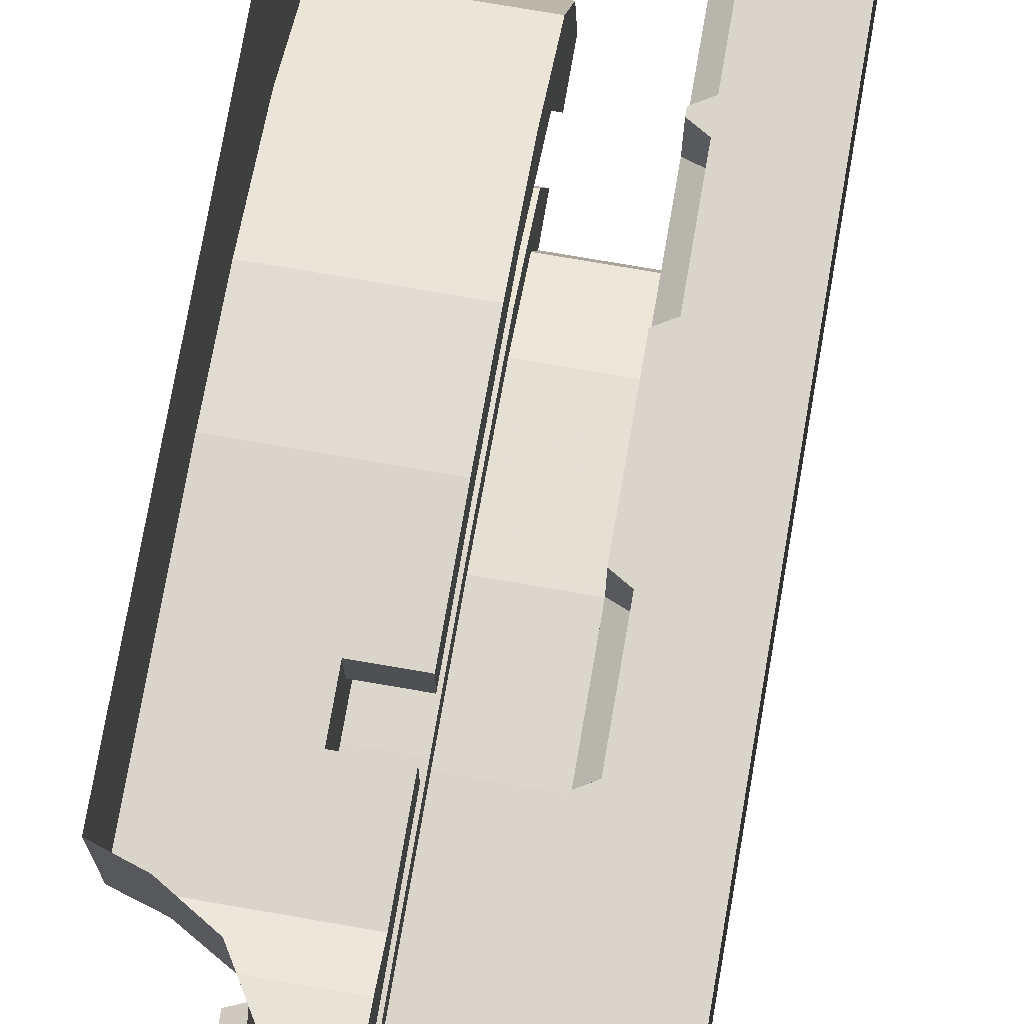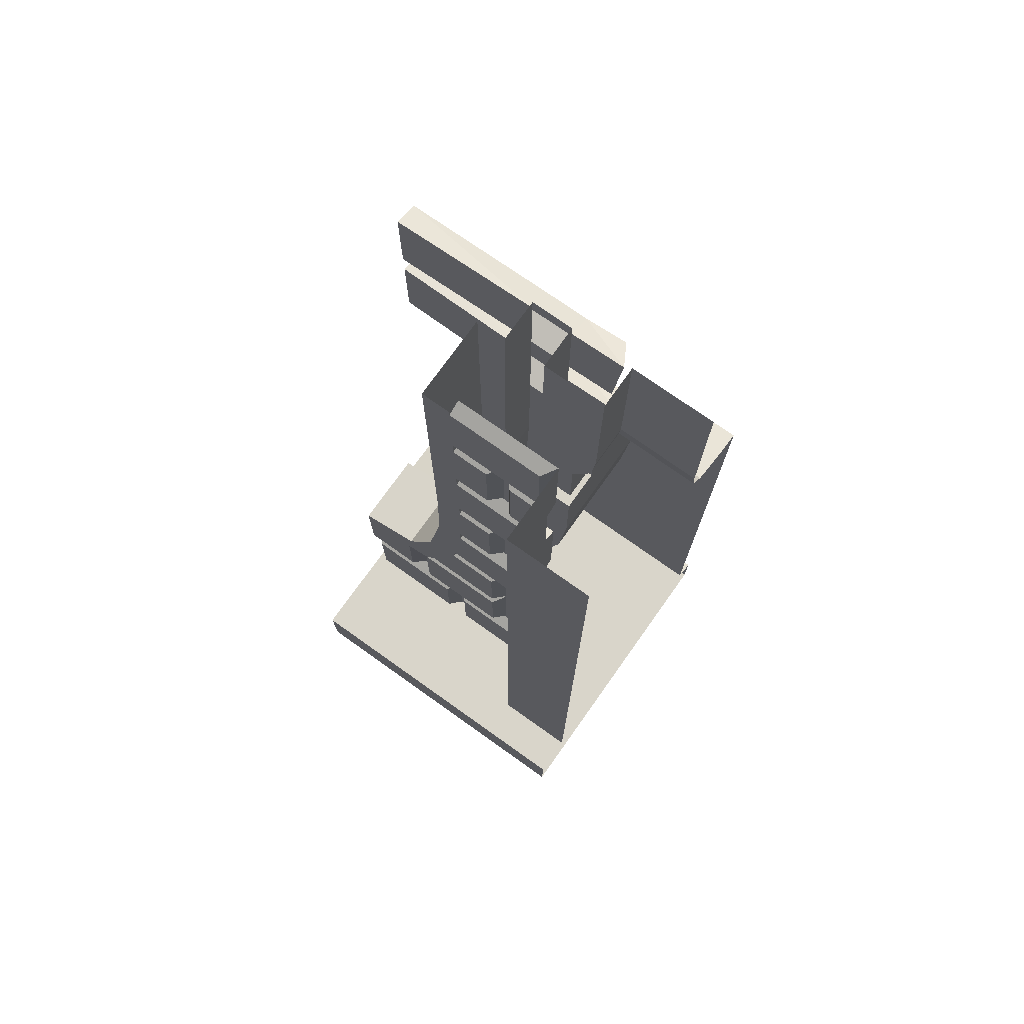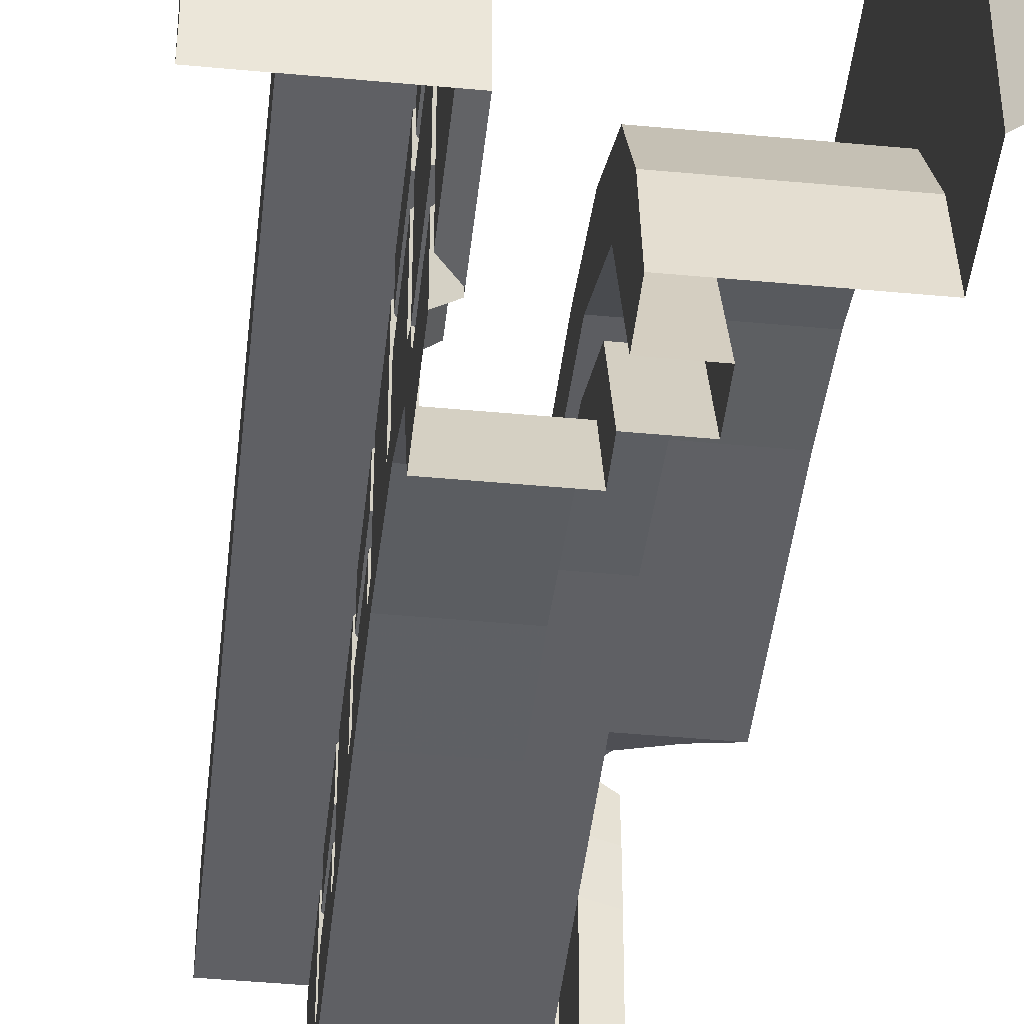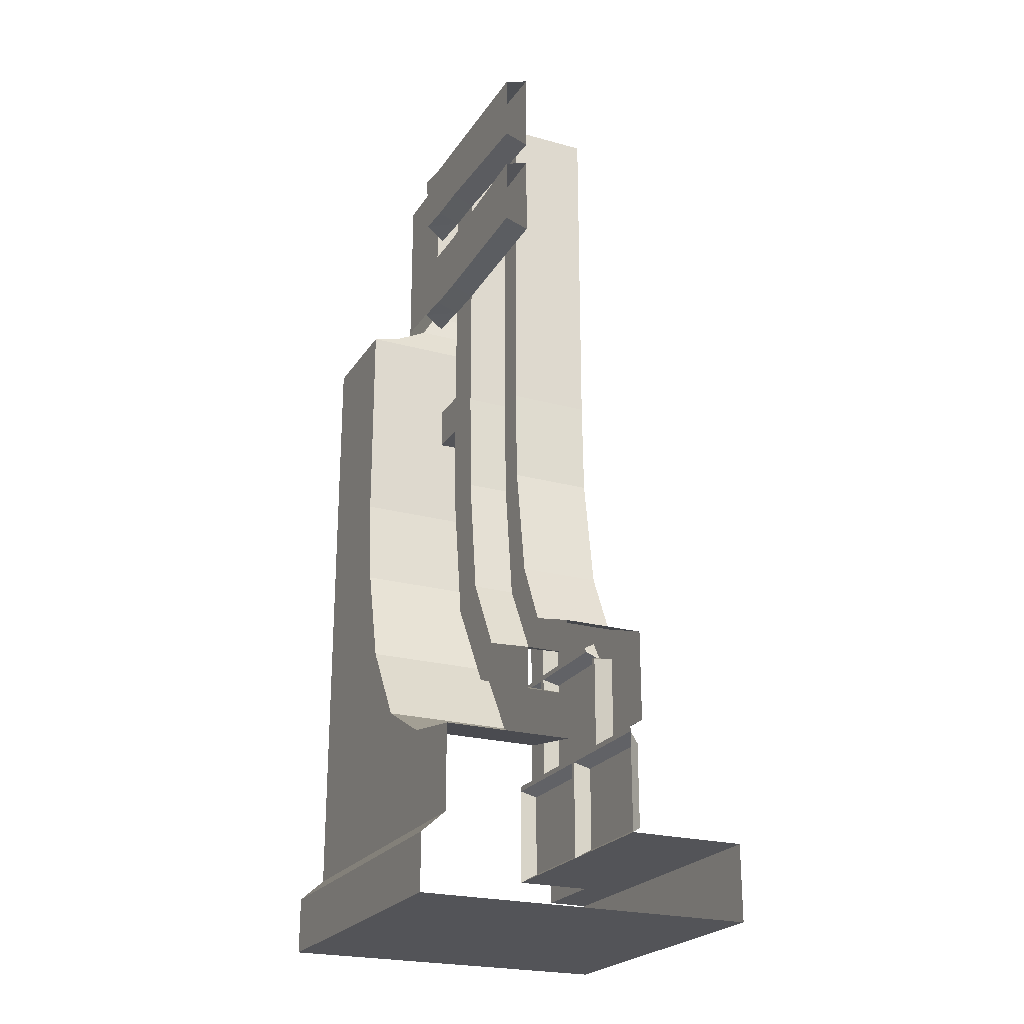
<metadata>
{"format":"obj","ext":"obj","renderer":"f3d","projection":"perspective","resolution":1024,"background":"white","views":[{"elev":74.6,"azim":-170.2,"up":"+Z"},{"elev":74.7,"azim":-54.6,"up":"+Y"},{"elev":-44.7,"azim":-6.2,"up":"+Z"},{"elev":-23.4,"azim":155.2,"up":"+Y"}]}
</metadata>
<code>
v -0.1875 -1.867 -0.3047
v -0.1875 -1.938 -0.5
v -0.1875 -2.039 -0.5
v -0.1875 -1.969 -0.3203
v -0.1875 -1.945 -0.2422
v -0.1875 -1.883 -0.2031
v -0.1875 -1.672 -0.2109
v 0.05469 -1.672 -0.2109
v 0.05469 -1.867 -0.3047
v 0.05469 -1.938 -0.5
v 0.05469 -1.945 -0.2422
v 0.05469 -2.039 -0.5
v 0.1797 -1.945 -0.2422
v 0.1797 -2.039 -0.5
v 0.1797 -2.039 -0.1641
v 0.1797 -2.164 -0.5
v 0.05469 -2.164 -0.5
v 0.05469 -2.039 -0.1641
v 0.05469 -2.258 -0.2734
v 0.05469 -2.297 -0.5
v 0.4297 -2.297 -0.5
v 0.4297 -2.258 -0.2734
v 0.4297 -2.547 0.5
v 0.4297 -2.547 -0.5
v 0.5 -2.609 0.5
v 0.5 -2.609 -0.5
v 0.5 -2.773 0.5
v 0.5 -2.773 -0.5
v -0.5 -2.773 0.25
v -0.5 -2.773 -0.5
v -0.5 -2.547 0.25
v -0.5 -2.547 -0.5
v -0.375 -2.547 0.25
v -0.375 -2.547 -0.5
v -0.25 -2.547 0.25
v -0.25 -2.547 -0.5
v -0.1484 -2.547 -0.1172
v -0.1484 -2.547 -0.1328
v -0.1484 -2.547 -0.5
v -0.1875 -2.523 -0.4688
v -0.1875 -2.273 -0.4688
v -0.1484 -2.25 -0.5
v -0.1484 -2.25 -0.2734
v -0.1484 -2.234 -0.2812
v -0.1484 -2.234 -0.5
v -0.1875 -2.211 -0.5
v -0.1875 -2.211 -0.3203
v -0.1484 -1.961 -0.2812
v -0.1484 -1.953 -0.2656
v -0.1484 -2.234 -0.2656
v -0.1875 -2.211 -0.2422
v -0.1875 -2.211 0.04688
v -0.1875 -1.945 0.04688
v -0.1484 -1.922 -0.2266
v -0.1484 -1.906 -0.2188
v -0.1484 -1.906 0.07812
v -0.1875 -1.883 0.04688
v -0.1875 -1.719 -0.1172
v -0.1875 -1.625 -0.1094
v -0.1875 -1.562 -0.1016
v -0.1875 -1.328 -0.1562
v 0.05469 -1.328 -0.1562
v 0.05469 -1.352 -0.07031
v 0.05469 -1.719 -0.1172
v 0.1797 -1.719 -0.1172
v 0.1797 -1.766 0
v 0.05469 -1.766 0
v 0.05469 -1.914 0.08594
v 0.05469 -2.148 -0.0625
v 0.4297 -2.148 -0.0625
v 0.4297 -1.914 0.08594
v 0.4297 -1.633 0.1562
v 0.4297 -1.375 0.5
v 0.4297 -1.375 0.1797
v 0.4297 -0.75 0.1797
v 0.4297 -0.75 0.5
v 0.3359 -0.7188 0.1953
v 0.3359 -0.7188 0.5
v 0.2344 -0.6562 0.2266
v 0.2344 -0.6562 0.5
v 0.1875 -0.5781 0.2422
v 0.1875 -0.5781 0.5
v 0.1797 -0.5078 0.25
v 0.1797 -0.5078 0.5
v 0.1797 0 0.25
v 0.1797 0 0.5
v -0.375 0 0.5
v -0.375 0 0.25
v -0.375 -0.625 0.25
v -0.375 -0.625 0.5
v -0.375 -1.039 0.25
v -0.375 -1.039 0.5
v -0.375 -1.281 0.25
v -0.375 -1.281 0.5
v -0.375 -1.883 0.25
v -0.375 -1.883 0.5
v -0.375 -2.547 0.5
v -0.5 -2.547 0.5
v -0.5 -2.773 0.5
v -0.25 0 0.25
v -0.25 -0.625 0.25
v -0.25 -1.039 0.25
v -0.25 -1.281 0.25
v -0.25 -1.883 0.25
v -0.1875 -2.523 0.2188
v -0.1484 -2.547 0.25
v -0.1484 -2.25 0.25
v -0.1875 -2.273 0.2188
v -0.1875 -2.273 -0.08594
v -0.1875 -2.523 -0.08594
v -0.1484 -2.234 0.25
v -0.1484 -2.25 0.08594
v -0.1484 -2.25 -0.1172
v -0.1875 -2.523 -0.1641
v -0.1484 -2.25 -0.1328
v -0.1875 -2.273 -0.1641
v -0.1484 -2.234 0.07812
v -0.1484 -1.922 0.07812
v -0.1484 -1.906 0.09375
v -0.1484 -1.602 0.07812
v -0.1875 -1.625 0.04688
v -0.1484 -1.602 -0.1016
v -0.1484 -1.586 -0.1016
v -0.1875 -1.562 0.08594
v -0.1875 -1.352 -0.07031
v -0.1875 -1.305 -0.07031
v -0.1875 -1.242 -0.07031
v -0.1875 -1.039 -0.1484
v 0.05469 -1.039 -0.1484
v 0.05469 -1.039 -0.0625
v 0.1797 -1.039 -0.0625
v 0.1797 -1.352 -0.07031
v 0.1797 -1.375 0.05469
v 0.05469 -1.375 0.05469
v 0.05469 -1.633 0.1562
v -0.1484 -2.234 -0.125
v -0.1484 -2.234 0.09375
v -0.1484 -1.922 0.09375
v -0.1484 -1.922 0.25
v -0.1484 -1.906 0.25
v -0.1875 -1.883 0.125
v -0.1875 -1.625 0.125
v -0.1484 -1.602 0.09375
v -0.1484 -1.586 0.08594
v -0.1875 -2.211 0.125
v -0.1875 -1.945 0.125
v -0.1875 -1.945 0.25
v -0.1875 -1.883 0.25
v -0.1875 -1.625 0.25
v -0.1484 -1.602 0.25
v -0.1484 -1.586 0.25
v -0.1875 -1.562 0.2188
v -0.1875 -2.211 0.25
v -0.1875 -0.2812 0.2188
v -0.1484 -0.3047 0.25
v -0.1484 0 0.25
v -0.1875 -0.02344 0.2188
v -0.1875 -0.2812 0.08594
v -0.1484 -0.3047 0.08594
v -0.1484 -0.3203 0.09375
v -0.1484 -0.3203 0.25
v -0.1875 -0.6016 0.04688
v -0.1484 -0.625 0.07812
v -0.1484 -0.3203 0.07812
v -0.1875 -0.3438 0.04688
v -0.1875 -0.3438 -0.0625
v -0.1875 -0.6016 -0.0625
v -0.1484 -0.625 -0.0625
v -0.1484 -0.6406 -0.0625
v -0.1484 -0.6406 0.08594
v -0.1484 -0.625 0.09375
v -0.1484 -0.3203 -0.0625
v -0.1484 -0.3047 -0.0625
v -0.1875 -0.2812 -0.0625
v -0.1875 0 -0.1484
v -0.1875 -0.625 -0.1484
v -0.1875 -0.6641 -0.0625
v -0.1875 -0.6641 0.08594
v -0.1484 -0.6406 0.25
v -0.1484 -0.625 0.25
v -0.1875 -0.6016 0.125
v -0.1875 -0.3438 0.125
v -0.1875 -0.3438 0.25
v -0.1875 -0.6016 0.25
v -0.1484 -0.9453 0.25
v -0.1484 -0.9609 0.25
v -0.1875 -0.9844 0.25
v -0.1875 -1.242 0.25
v -0.1484 -1.266 0.25
v -0.1484 -1.281 0.25
v -0.1484 0 0.08594
v -0.1484 0 -0.0625
v -0.1875 -0.02344 -0.0625
v -0.1875 -0.02344 0.08594
v -0.1875 0 -0.0625
v -0.1875 -0.9219 0.2188
v -0.1875 -0.6641 0.2188
v -0.1875 -0.9219 0.08594
v -0.1484 -0.9453 0.08594
v -0.1484 -0.9609 0.09375
v -0.1875 -0.9844 0.125
v -0.1875 -1.242 0.125
v -0.1484 -1.266 0.09375
v -0.1484 -1.281 0.08594
v -0.1875 -1.305 0.08594
v -0.1875 -1.305 0.2188
v -0.1875 -1.242 0.04688
v -0.1484 -1.266 0.07812
v -0.1484 -0.9609 0.07812
v -0.1875 -0.9844 0.04688
v -0.1875 -1.039 -0.0625
v -0.1484 -1.266 -0.07031
v -0.1484 -1.281 -0.07031
v -0.1484 -0.9609 -0.0625
v -0.1875 -0.9844 -0.0625
v -0.1875 -0.9219 -0.0625
v -0.1484 -0.9453 -0.0625
v 0.05469 -0.625 -0.1484
v 0.05469 -0.625 -0.0625
v 0.1797 -0.6484 -0.0625
v 0.1797 -0.9766 0.0625
v 0.1797 -1.102 0.0625
v 0.05469 -1.102 0.0625
v 0.05469 -1.102 0.1797
v 0.05469 -1.375 0.1797
v 0.1797 -0.9766 0.1797
v 0.1797 -1.102 0.1797
v 0.05469 -0.5781 0.2422
v 0.05469 -0.5078 0.25
v 0.05469 0 0.25
v 0.05469 -0.6562 0.2266
v 0.05469 -0.625 0.0625
v 0.05469 0 0.0625
v 0.1797 -0.3984 0.0625
v 0.1797 -0.2891 0.0625
v 0.1797 -0.03906 0.0625
v 0.1797 0 0.0625
v 0.1797 0 -0.0625
v 0.1797 -0.03906 -0.0625
v 0.05469 0 -0.0625
v 0.1797 -0.2891 -0.0625
v 0.05469 0 -0.1484
v 0.05469 -0.7188 0.1953
v 0.05469 -0.75 0.1797
v 0.05469 -0.9766 0.1797
v 0.05469 -0.9766 0.0625
v 0.1797 -0.6484 0.0625
v 0.1797 -0.6406 0.2031
v 0.1797 -0.3906 0.2266
v 0.25 -0.4375 0.0625
v 0.25 -0.4375 -0.0625
v 0.1797 -0.3984 -0.0625
v 0.25 -0.2656 0.0625
v 0.25 -0.2578 0.1719
v 0.1797 -0.2812 0.2031
v 0.1797 -0.03125 0.2266
v 0.25 -0.07812 0.0625
v 0.25 -0.07812 -0.0625
v 0.25 -0.08594 -0.5
v 0.1797 -0.0625 -0.5
v 0.1797 -0.3125 -0.5
v 0.25 -0.2656 -0.0625
v 0.25 -0.0625 0.1875
v 0.25 -0.625 0.0625
v 0.25 -0.6172 0.1719
v 0.25 -0.4219 0.1875
v 0.25 -0.625 -0.0625
v 0.25 -0.4062 -0.5
v 0.1797 -0.3828 -0.5
v 0.1797 -0.6328 -0.5
v 0.25 -0.6094 -0.5
v 0.25 -0.2891 -0.5
f 1 2 3
f 1 3 4
f 1 4 5
f 1 5 6
f 1 6 7
f 10 9 11
f 10 11 12
f 21 22 23
f 21 23 24
f 6 58 7
f 7 58 59
f 7 59 60
f 7 60 61
f 8 62 63
f 8 63 64
f 8 64 9
f 9 64 11
f 22 70 23
f 23 70 71
f 23 71 72
f 23 72 73
f 73 72 74
f 73 74 75
f 73 75 76
f 60 125 61
f 61 125 126
f 61 126 127
f 61 127 128
f 62 129 130
f 62 130 63
f 166 174 175
f 166 175 176
f 166 176 167
f 167 176 177
f 174 193 175
f 175 193 195
f 211 215 128
f 211 128 127
f 215 216 128
f 128 216 176
f 129 218 219
f 129 219 130
f 216 177 176
f 240 219 218
f 240 218 242
f 1 7 8
f 1 8 9
f 7 61 62
f 7 62 8
f 68 135 71
f 68 71 70
f 68 70 69
f 135 72 71
f 1 9 2
f 2 9 10
f 20 19 21
f 21 19 22
f 42 43 44
f 42 44 45
f 4 48 49
f 4 49 5
f 5 54 55
f 5 55 6
f 19 69 22
f 22 69 70
f 107 111 112
f 54 118 55
f 55 118 56
f 56 118 119
f 56 119 120
f 59 122 123
f 59 123 60
f 117 136 113
f 117 113 112
f 117 112 137
f 117 137 118
f 118 137 138
f 118 138 119
f 119 138 139
f 119 139 140
f 119 143 120
f 120 143 144
f 120 144 122
f 136 50 43
f 136 43 115
f 136 115 113
f 113 115 37
f 37 115 38
f 143 150 151
f 143 151 144
f 144 123 122
f 111 137 112
f 48 44 50
f 48 50 49
f 43 50 44
f 155 159 160
f 155 160 161
f 163 168 169
f 163 169 170
f 163 170 171
f 163 171 164
f 164 171 160
f 164 160 159
f 164 159 172
f 166 172 173
f 166 173 174
f 167 177 168
f 168 177 169
f 170 179 180
f 170 180 171
f 159 173 172
f 195 193 192
f 185 199 200
f 185 200 186
f 189 203 204
f 189 204 190
f 208 212 213
f 208 213 204
f 208 204 203
f 208 203 209
f 209 203 200
f 209 200 199
f 209 199 214
f 199 217 214
f 214 217 215
f 215 217 216
f 127 126 213
f 127 213 212
f 12 11 13
f 12 13 14
f 16 15 17
f 17 15 18
f 11 64 65
f 11 65 13
f 15 66 18
f 18 66 67
f 63 130 131
f 63 131 132
f 63 132 64
f 64 132 65
f 66 133 67
f 67 133 134
f 130 219 131
f 131 219 220
f 133 222 134
f 134 222 223
f 233 232 234
f 233 234 235
f 233 235 236
f 233 236 237
f 238 239 240
f 240 239 241
f 240 241 219
f 232 246 247
f 232 247 234
f 246 221 247
f 252 220 219
f 252 219 241
f 14 13 15
f 14 15 16
f 26 25 27
f 26 27 28
f 13 65 66
f 13 66 15
f 65 132 133
f 65 133 66
f 131 220 221
f 131 221 222
f 131 222 132
f 132 222 133
f 222 221 226
f 222 226 227
f 237 236 238
f 238 236 239
f 234 252 241
f 234 241 235
f 247 221 220
f 17 18 19
f 17 19 20
f 39 40 41
f 39 41 42
f 4 47 48
f 5 53 54
f 18 67 68
f 18 68 69
f 18 69 19
f 105 106 107
f 105 107 108
f 109 113 37
f 109 37 110
f 114 38 115
f 114 115 116
f 52 117 118
f 52 118 53
f 53 118 54
f 56 120 57
f 57 120 121
f 67 134 135
f 67 135 68
f 119 141 142
f 119 142 143
f 137 145 146
f 137 146 138
f 47 44 48
f 154 155 156
f 154 156 157
f 162 163 164
f 162 164 165
f 171 181 182
f 171 182 160
f 196 185 179
f 196 179 197
f 190 206 152
f 190 152 151
f 207 208 209
f 207 209 210
f 203 202 201
f 203 201 200
f 134 223 224
f 134 224 225
f 134 225 135
f 228 231 232
f 228 232 229
f 229 232 230
f 230 232 233
f 231 243 232
f 232 243 244
f 232 244 245
f 232 245 246
f 24 23 25
f 24 25 26
f 28 27 29
f 28 29 30
f 87 88 89
f 87 89 90
f 96 95 33
f 96 33 97
f 99 29 27
f 30 29 31
f 30 31 32
f 98 31 29
f 98 29 99
f 32 31 33
f 32 33 34
f 34 33 35
f 34 35 36
f 36 35 37
f 36 37 38
f 36 38 39
f 97 33 31
f 97 31 98
f 88 100 101
f 88 101 89
f 89 101 102
f 89 102 91
f 91 102 103
f 91 103 93
f 106 37 35
f 155 161 100
f 155 100 156
f 161 183 100
f 100 183 101
f 101 183 184
f 101 184 180
f 101 180 179
f 101 179 185
f 101 185 186
f 101 186 187
f 101 187 102
f 102 187 188
f 102 188 103
f 103 188 189
f 103 189 190
f 39 38 40
f 45 44 46
f 46 44 47
f 5 49 50
f 5 50 51
f 6 55 56
f 6 56 57
f 84 83 85
f 84 85 86
f 105 110 106
f 106 110 37
f 114 40 38
f 60 123 124
f 52 136 117
f 119 140 141
f 52 51 136
f 136 51 50
f 140 148 141
f 144 151 152
f 144 152 124
f 144 124 123
f 111 153 145
f 111 145 137
f 154 158 159
f 154 159 155
f 162 167 163
f 163 167 168
f 171 180 181
f 180 184 181
f 158 174 173
f 158 173 159
f 196 198 199
f 196 199 185
f 188 202 189
f 189 202 203
f 207 127 208
f 208 127 212
f 198 216 217
f 198 217 199
f 42 41 43
f 107 112 108
f 108 112 109
f 109 112 113
f 115 43 116
f 116 43 41
f 59 121 122
f 61 128 129
f 61 129 62
f 120 122 121
f 138 146 147
f 138 147 139
f 142 149 143
f 143 149 150
f 164 172 165
f 165 172 166
f 169 177 170
f 170 177 178
f 170 178 179
f 160 182 183
f 160 183 161
f 191 192 193
f 191 193 194
f 191 194 156
f 156 194 157
f 186 200 187
f 187 200 201
f 190 204 205
f 190 205 206
f 209 214 210
f 210 214 215
f 179 178 197
f 128 176 218
f 128 218 129
f 135 225 72
f 204 213 126
f 204 126 205
f 224 227 225
f 225 227 74
f 225 74 72
f 83 81 228
f 83 228 229
f 83 229 230
f 83 230 85
f 81 79 231
f 81 231 228
f 242 218 176
f 242 176 175
f 79 77 243
f 79 243 231
f 77 75 244
f 77 244 243
f 75 74 227
f 75 227 226
f 75 226 244
f 244 226 245
f 46 47 3
f 3 47 4
f 5 51 52
f 5 52 53
f 6 57 58
f 105 108 109
f 105 109 110
f 114 116 41
f 114 41 40
f 57 121 58
f 58 121 59
f 60 124 125
f 141 148 142
f 142 148 149
f 153 147 146
f 153 146 145
f 154 157 158
f 162 165 166
f 162 166 167
f 181 184 182
f 182 184 183
f 157 194 158
f 158 194 174
f 194 193 174
f 196 197 198
f 187 201 188
f 188 201 202
f 207 210 211
f 207 211 127
f 210 215 211
f 197 178 198
f 198 178 216
f 178 177 216
f 205 126 125
f 205 125 124
f 205 124 206
f 206 124 152
f 76 75 77
f 76 77 78
f 78 77 79
f 78 79 80
f 80 79 81
f 80 81 82
f 82 81 83
f 82 83 84
f 90 89 91
f 90 91 92
f 94 93 95
f 94 95 96
f 92 91 93
f 92 93 94
f 93 103 104
f 93 104 95
f 103 190 151
f 103 151 150
f 103 150 149
f 103 149 104
f 104 149 148
f 95 104 35
f 95 35 33
f 106 35 107
f 107 35 111
f 139 147 140
f 140 147 148
f 104 148 147
f 104 147 153
f 104 153 35
f 35 153 111
f 222 227 223
f 223 227 224
f 234 247 248
f 234 248 249
f 250 266 264
f 250 264 267
f 250 267 251
f 251 267 268
f 252 269 270
f 252 270 220
f 267 271 268
f 264 266 265
f 234 249 250
f 234 250 251
f 234 251 252
f 235 241 253
f 235 253 254
f 235 254 255
f 236 256 257
f 236 257 258
f 236 258 239
f 239 258 259
f 239 259 260
f 241 261 262
f 241 262 253
f 254 263 255
f 255 263 256
f 256 263 257
f 247 220 264
f 247 264 265
f 247 265 248
f 248 265 266
f 248 266 249
f 249 266 250
f 251 268 252
f 252 268 269
f 270 271 267
f 270 267 220
f 220 267 264
f 261 272 262
f 235 255 236
f 236 255 256
f 239 260 261
f 239 261 241
f 253 262 257
f 253 257 263
f 253 263 254
f 262 272 259
f 262 259 258
f 262 258 257

</code>
